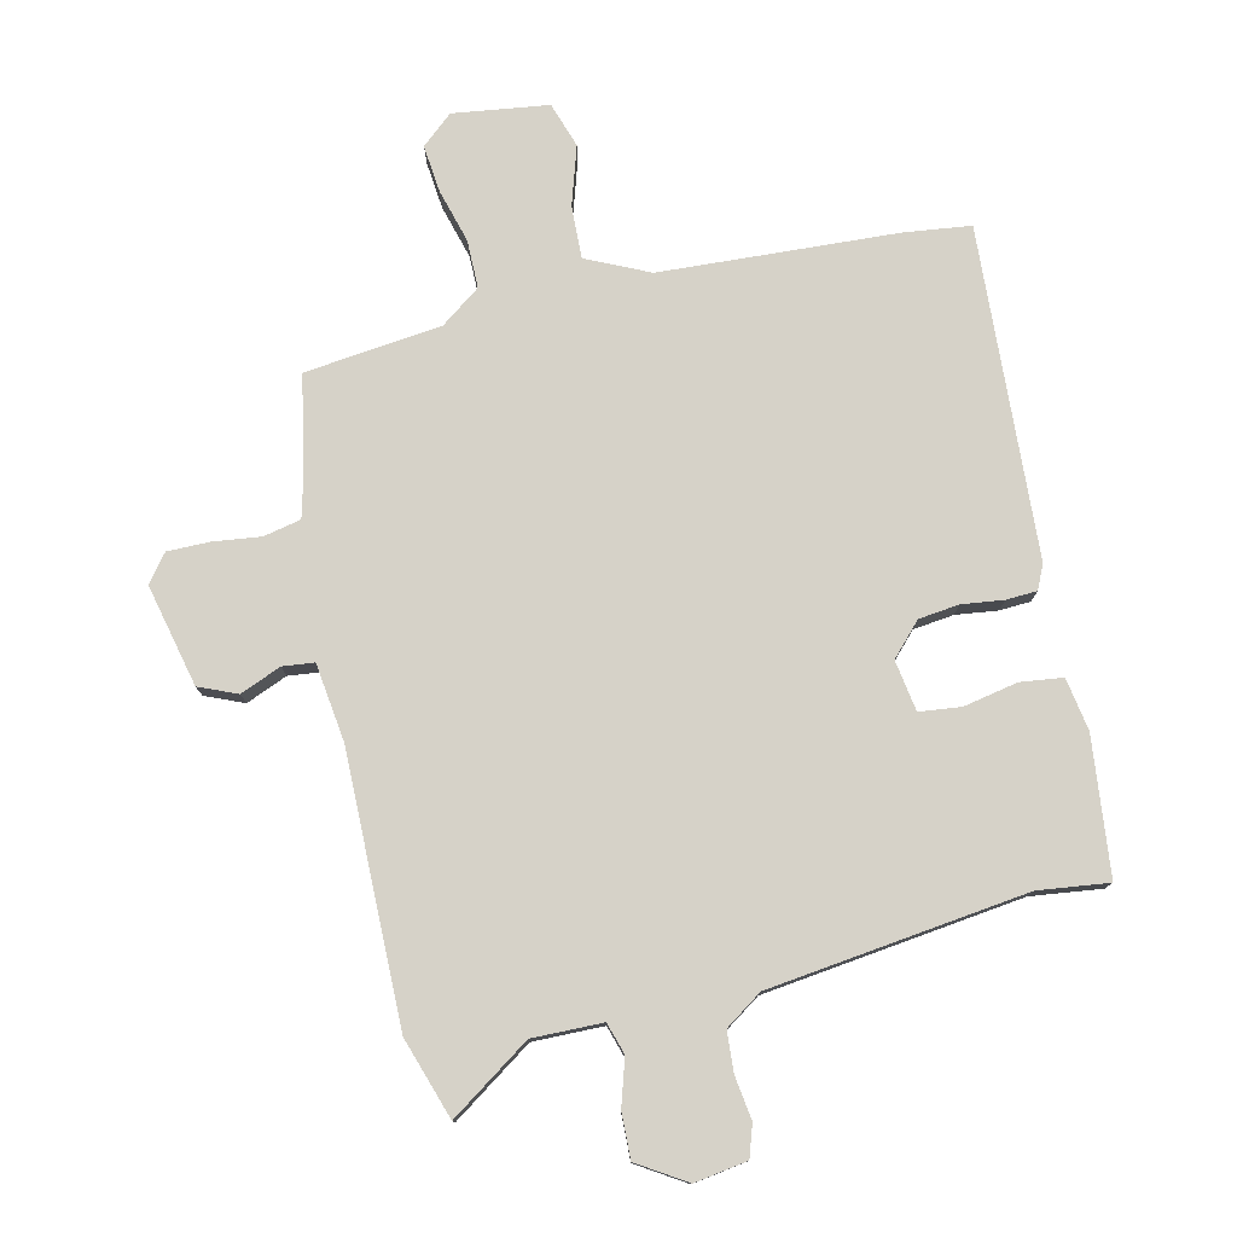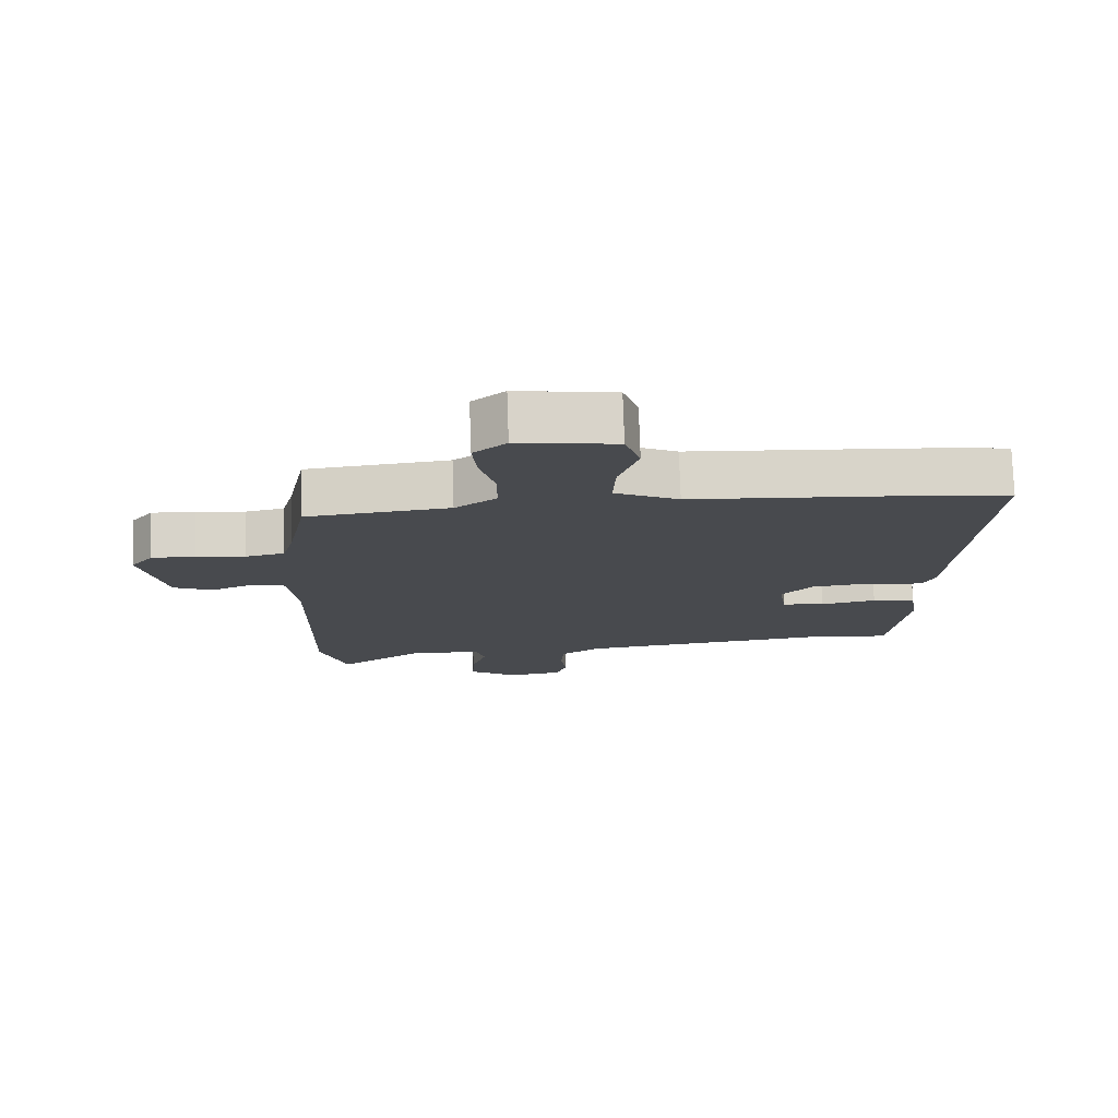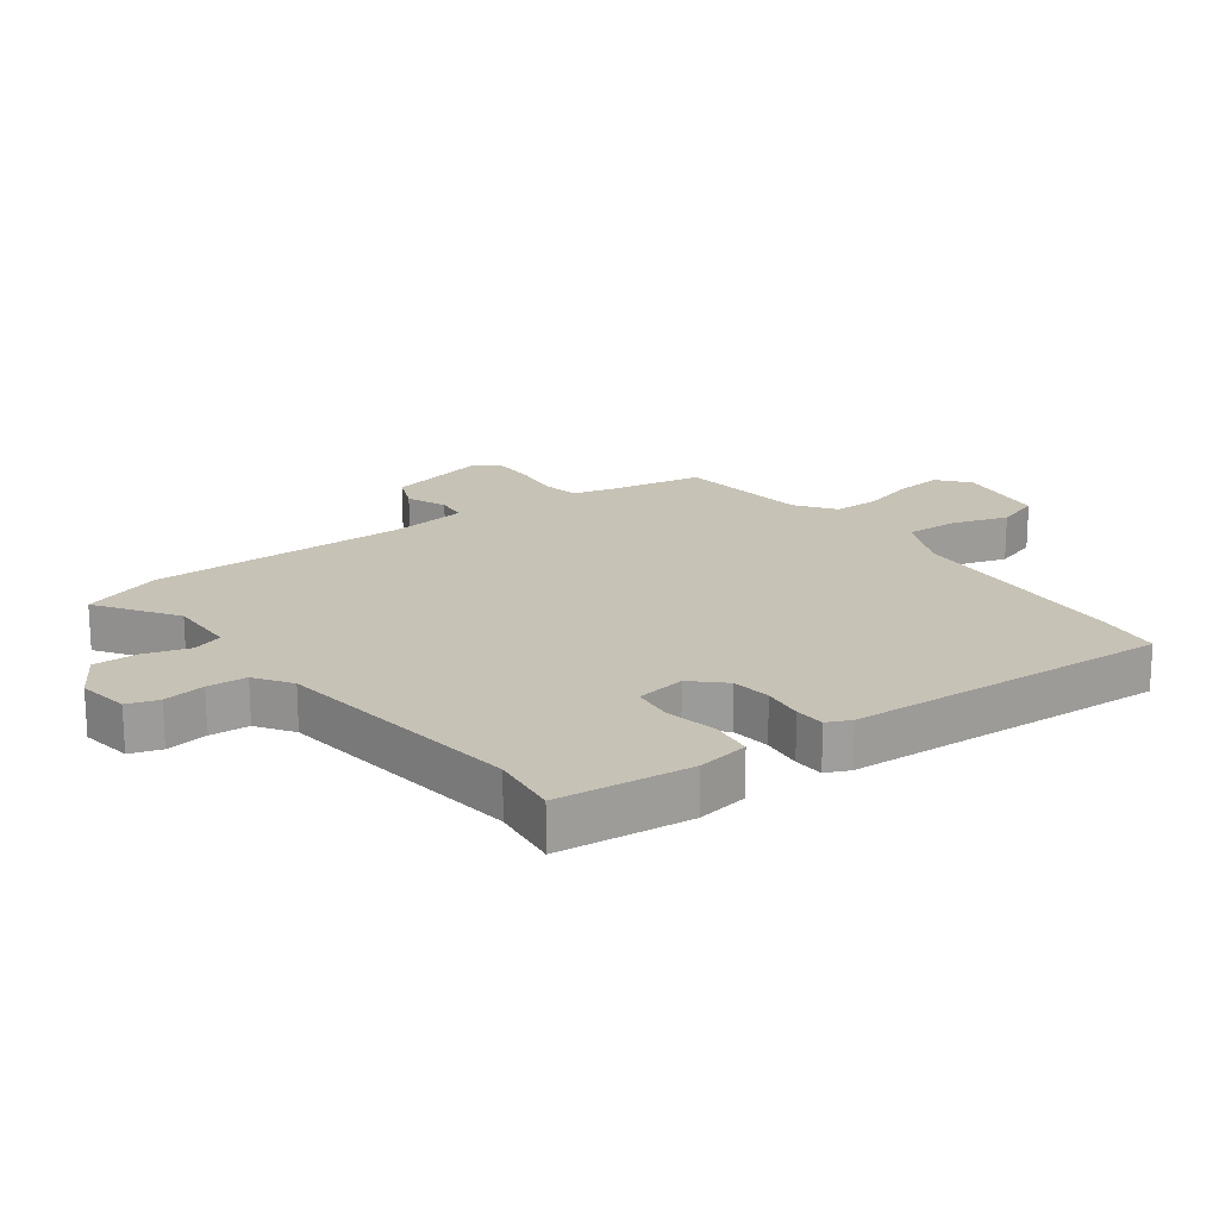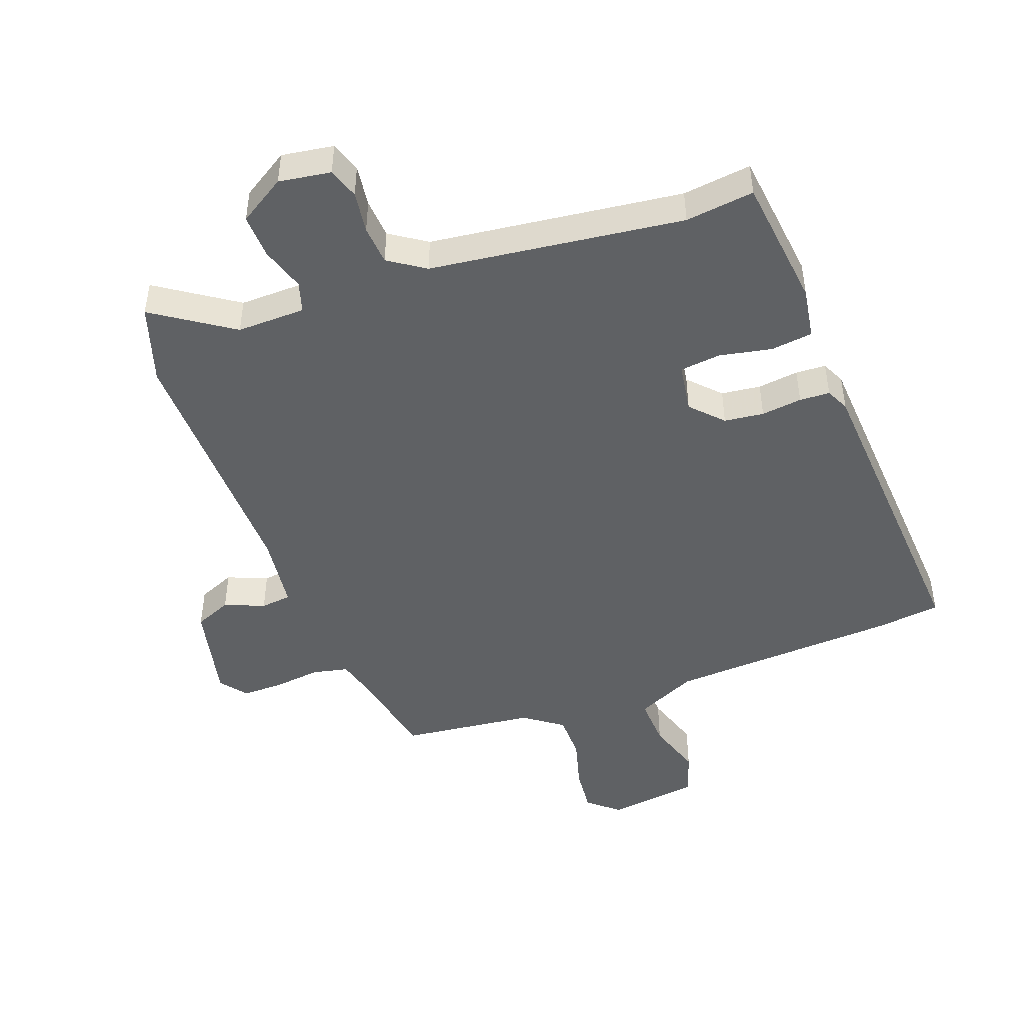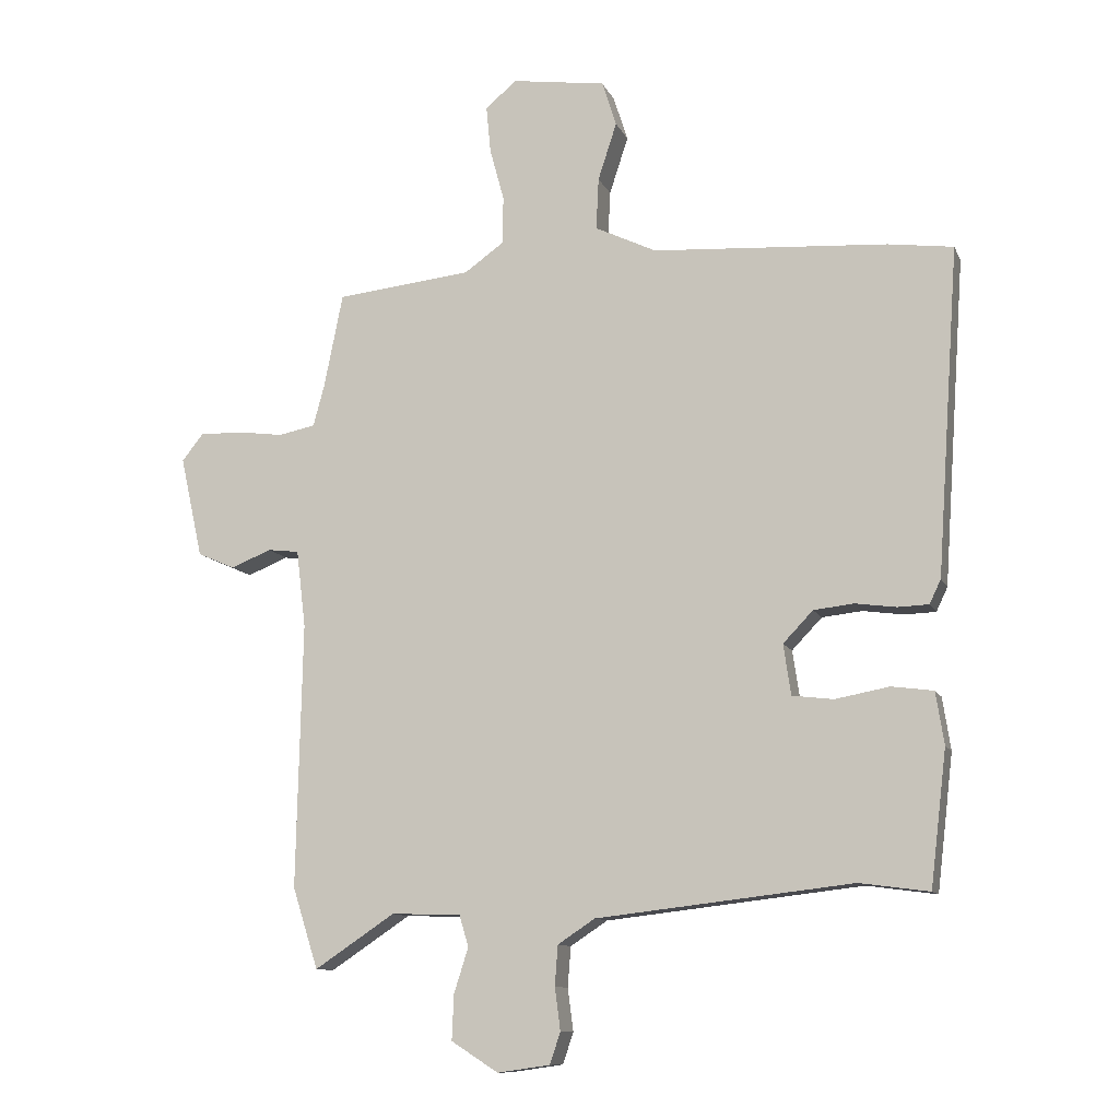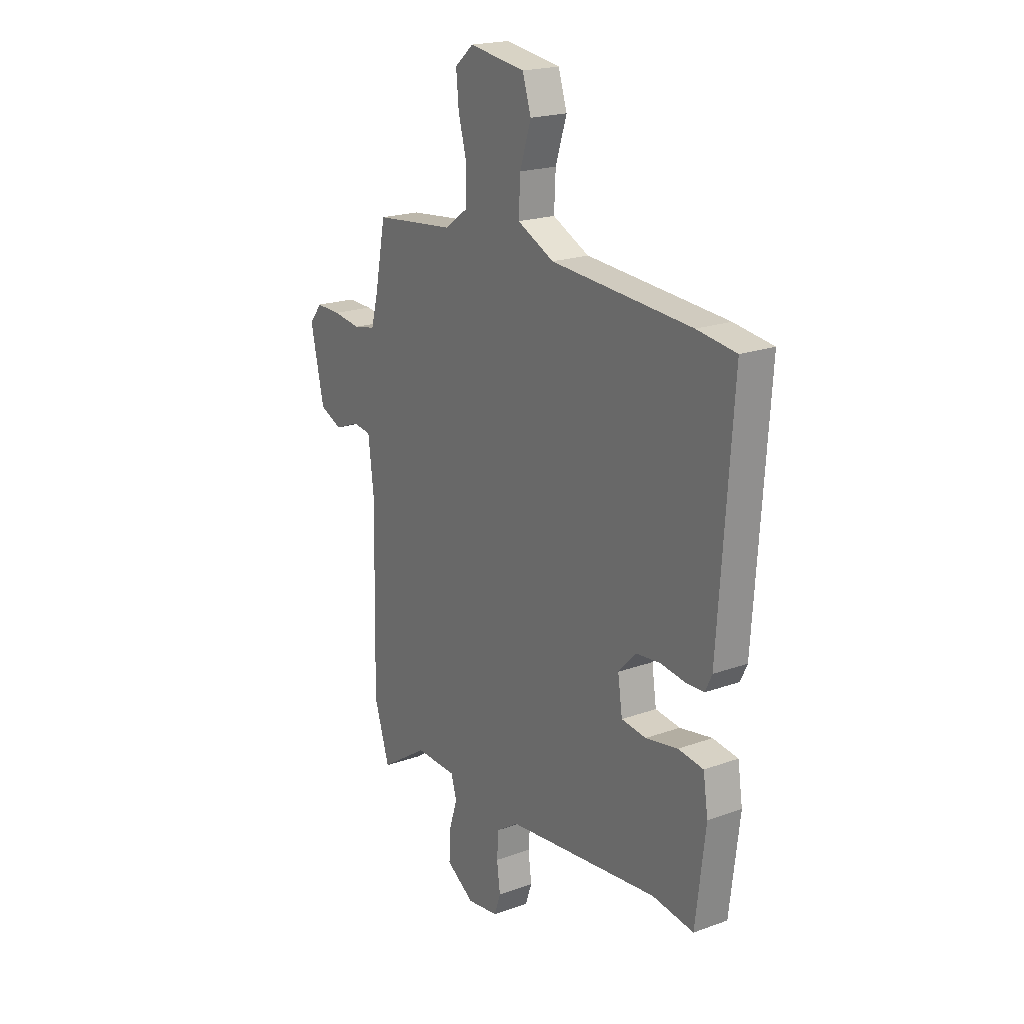
<metadata>
{"format":"obj","ext":"obj","renderer":"f3d","projection":"perspective","resolution":1024,"background":"white","views":[{"elev":77.5,"azim":166.5,"up":"+Y"},{"elev":76.7,"azim":178.1,"up":"+Z"},{"elev":19.2,"azim":-127.2,"up":"+Y"},{"elev":-46.4,"azim":-160.2,"up":"+Y"},{"elev":-11.0,"azim":-163.2,"up":"+Z"},{"elev":20.2,"azim":-123.5,"up":"+Z"}]}
</metadata>
<code>
v 0.507 0.07 -0.478
v 0.466 0.07 -0.607
v 0.338 0.07 -0.522
v 0.227 0.07 -0.525
v 0.212 0.07 -0.575
v 0.235 0.07 -0.647
v 0.238 0.07 -0.719
v 0.163 0.07 -0.767
v 0.079 0.07 -0.755
v 0.062 0.07 -0.705
v 0.071 0.07 -0.637
v 0.066 0.07 -0.573
v 0.007 0.07 -0.534
v -0.402 0.07 -0.487
v -0.513 0.07 -0.502
v -0.539 0.07 -0.286
v -0.526 0.07 -0.202
v -0.459 0.07 -0.193
v -0.373 0.07 -0.209
v -0.307 0.07 -0.201
v -0.295 0.07 -0.12
v -0.343 0.07 -0.07
v -0.407 0.07 -0.063
v -0.473 0.07 -0.072
v -0.522 0.07 -0.07
v -0.54 0.07 -0.032
v -0.576 0.07 0.49
v -0.472 0.07 0.504
v -0.097 0.07 0.529
v 0.001 0.07 0.576
v -0.003 0.07 0.659
v -0.033 0.07 0.751
v -0.01 0.07 0.823
v 0.14 0.07 0.845
v 0.19 0.07 0.803
v 0.183 0.07 0.728
v 0.16 0.07 0.643
v 0.161 0.07 0.567
v 0.224 0.07 0.522
v 0.441 0.07 0.499
v 0.471 0.07 0.349
v 0.489 0.07 0.282
v 0.548 0.07 0.27
v 0.623 0.07 0.28
v 0.69 0.07 0.281
v 0.724 0.07 0.238
v 0.688 0.07 0.076
v 0.628 0.07 0.05
v 0.563 0.07 0.076
v 0.513 0.07 0.07
v 0.498 0.07 -0.054
v 0.507 0 -0.478
v 0.466 0 -0.607
v 0.338 0 -0.522
v 0.227 0 -0.525
v 0.212 0 -0.575
v 0.235 0 -0.647
v 0.238 0 -0.719
v 0.163 0 -0.767
v 0.079 0 -0.755
v 0.062 0 -0.705
v 0.071 0 -0.637
v 0.066 0 -0.573
v 0.007 0 -0.534
v -0.402 0 -0.487
v -0.513 0 -0.502
v -0.539 0 -0.286
v -0.526 0 -0.202
v -0.459 0 -0.193
v -0.373 0 -0.209
v -0.307 0 -0.201
v -0.295 0 -0.12
v -0.343 0 -0.07
v -0.407 0 -0.063
v -0.473 0 -0.072
v -0.522 0 -0.07
v -0.54 0 -0.032
v -0.576 0 0.49
v -0.472 0 0.504
v -0.097 0 0.529
v 0.001 0 0.576
v -0.003 0 0.659
v -0.033 0 0.751
v -0.01 0 0.823
v 0.14 0 0.845
v 0.19 0 0.803
v 0.183 0 0.728
v 0.16 0 0.643
v 0.161 0 0.567
v 0.224 0 0.522
v 0.441 0 0.499
v 0.471 0 0.349
v 0.489 0 0.282
v 0.548 0 0.27
v 0.623 0 0.28
v 0.69 0 0.281
v 0.724 0 0.238
v 0.688 0 0.076
v 0.628 0 0.05
v 0.563 0 0.076
v 0.513 0 0.07
v 0.498 0 -0.054
f 47 48 49
f 46 47 49
f 45 46 49
f 44 45 49
f 43 44 49
f 42 43 49 50
f 41 42 50 51
f 1 2 3
f 51 1 3
f 41 51 3
f 40 41 3
f 39 40 3
f 35 36 37
f 34 35 37
f 33 34 37
f 32 33 37
f 31 32 37
f 30 31 37 38
f 39 3 4
f 38 39 4
f 30 38 4
f 29 30 4
f 27 28 29
f 26 27 29
f 25 26 29
f 24 25 29
f 23 24 29
f 17 18 19
f 16 17 19
f 15 16 19
f 14 15 19
f 13 14 19 20
f 12 13 20 21
f 9 10 11
f 8 9 11
f 7 8 11
f 6 7 11
f 5 6 11
f 5 11 12
f 4 5 12 21
f 22 23 29
f 4 21 22 29
f 100 99 98
f 100 98 97
f 100 97 96
f 100 96 95
f 100 95 94
f 101 100 94 93
f 102 101 93 92
f 54 53 52
f 54 52 102
f 54 102 92
f 54 92 91
f 54 91 90
f 88 87 86
f 88 86 85
f 88 85 84
f 88 84 83
f 88 83 82
f 89 88 82 81
f 55 54 90
f 55 90 89
f 55 89 81
f 55 81 80
f 80 79 78
f 80 78 77
f 80 77 76
f 80 76 75
f 80 75 74
f 70 69 68
f 70 68 67
f 70 67 66
f 70 66 65
f 71 70 65 64
f 72 71 64 63
f 62 61 60
f 62 60 59
f 62 59 58
f 62 58 57
f 62 57 56
f 63 62 56
f 72 63 56 55
f 80 74 73
f 80 73 72 55
f 1 52 53 2
f 2 53 54 3
f 3 54 55 4
f 4 55 56 5
f 5 56 57 6
f 6 57 58 7
f 7 58 59 8
f 8 59 60 9
f 9 60 61 10
f 10 61 62 11
f 11 62 63 12
f 12 63 64 13
f 13 64 65 14
f 14 65 66 15
f 15 66 67 16
f 16 67 68 17
f 17 68 69 18
f 18 69 70 19
f 19 70 71 20
f 20 71 72 21
f 21 72 73 22
f 22 73 74 23
f 23 74 75 24
f 24 75 76 25
f 25 76 77 26
f 26 77 78 27
f 27 78 79 28
f 28 79 80 29
f 29 80 81 30
f 30 81 82 31
f 31 82 83 32
f 32 83 84 33
f 33 84 85 34
f 34 85 86 35
f 35 86 87 36
f 36 87 88 37
f 37 88 89 38
f 38 89 90 39
f 39 90 91 40
f 40 91 92 41
f 41 92 93 42
f 42 93 94 43
f 43 94 95 44
f 44 95 96 45
f 45 96 97 46
f 46 97 98 47
f 47 98 99 48
f 48 99 100 49
f 49 100 101 50
f 50 101 102 51
f 51 102 52 1

</code>
